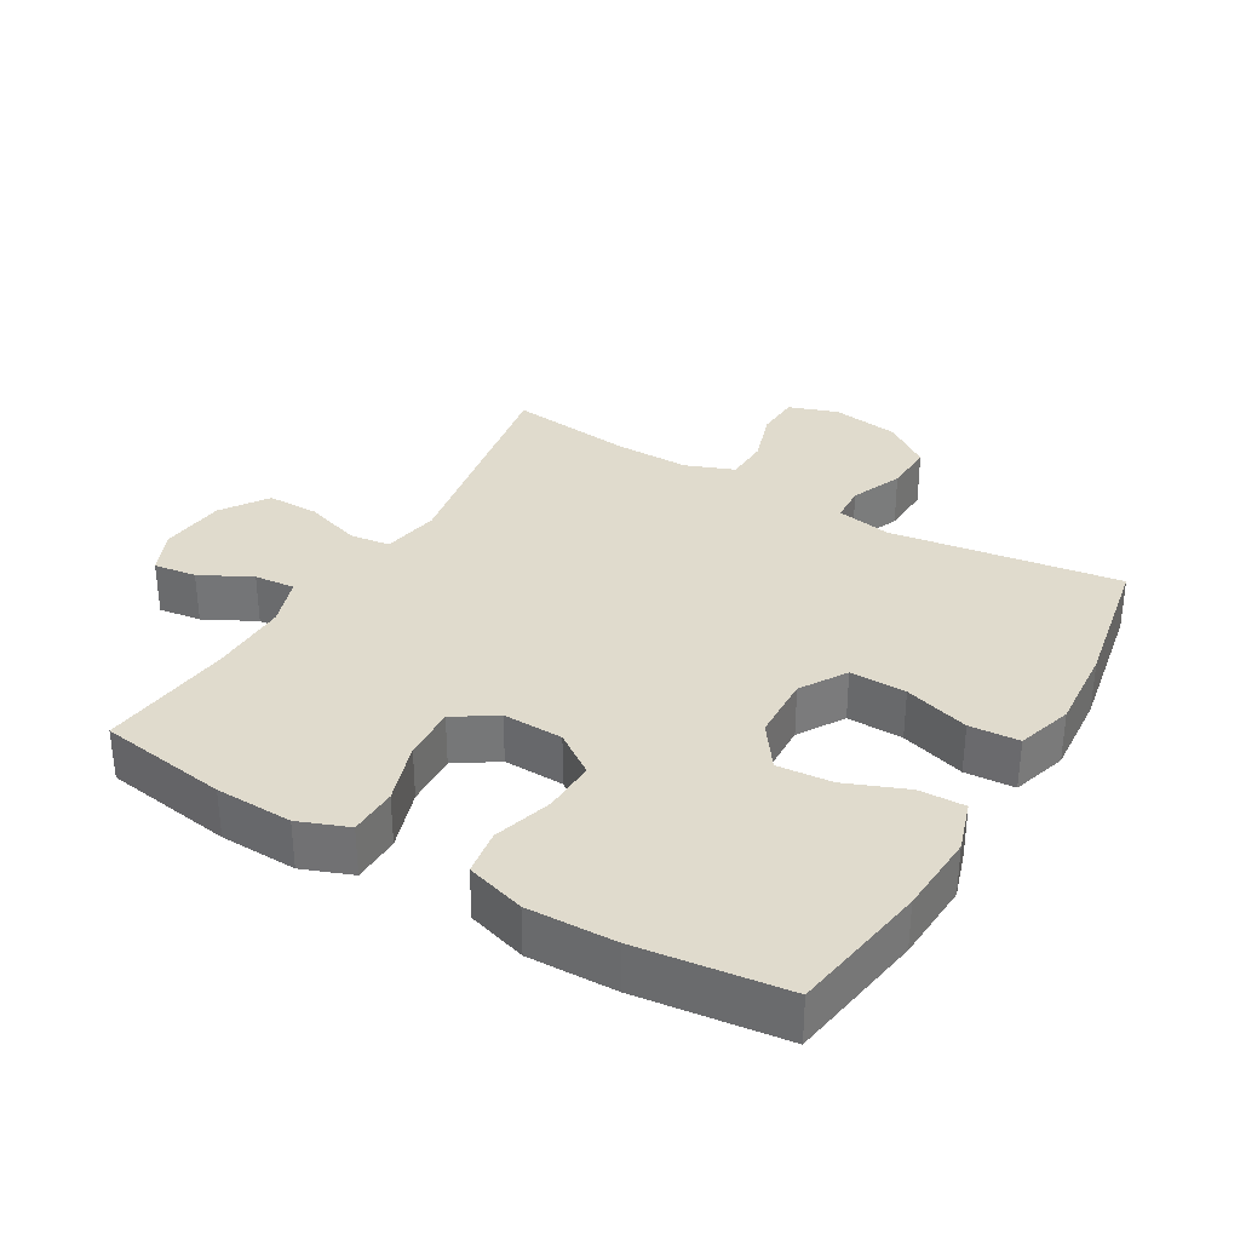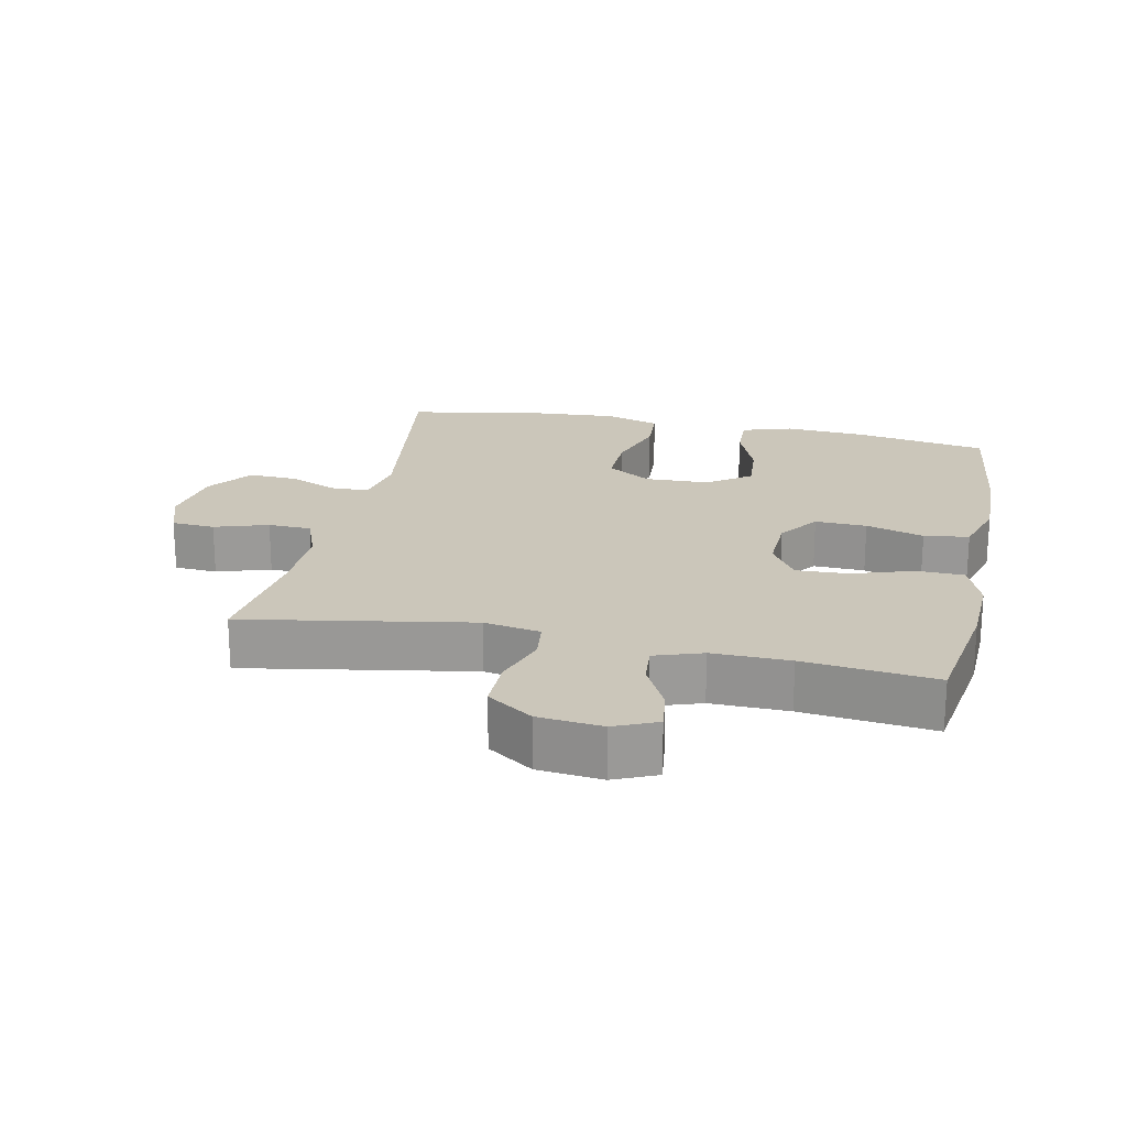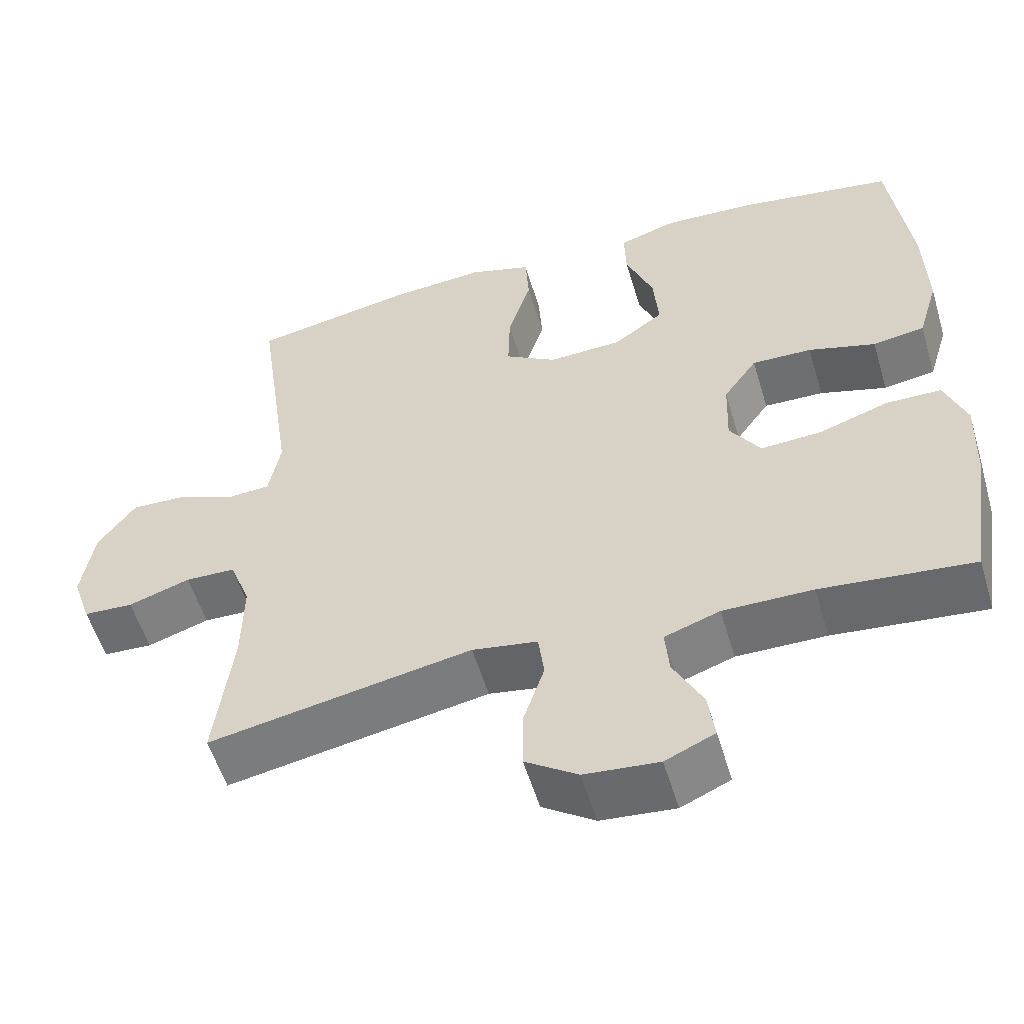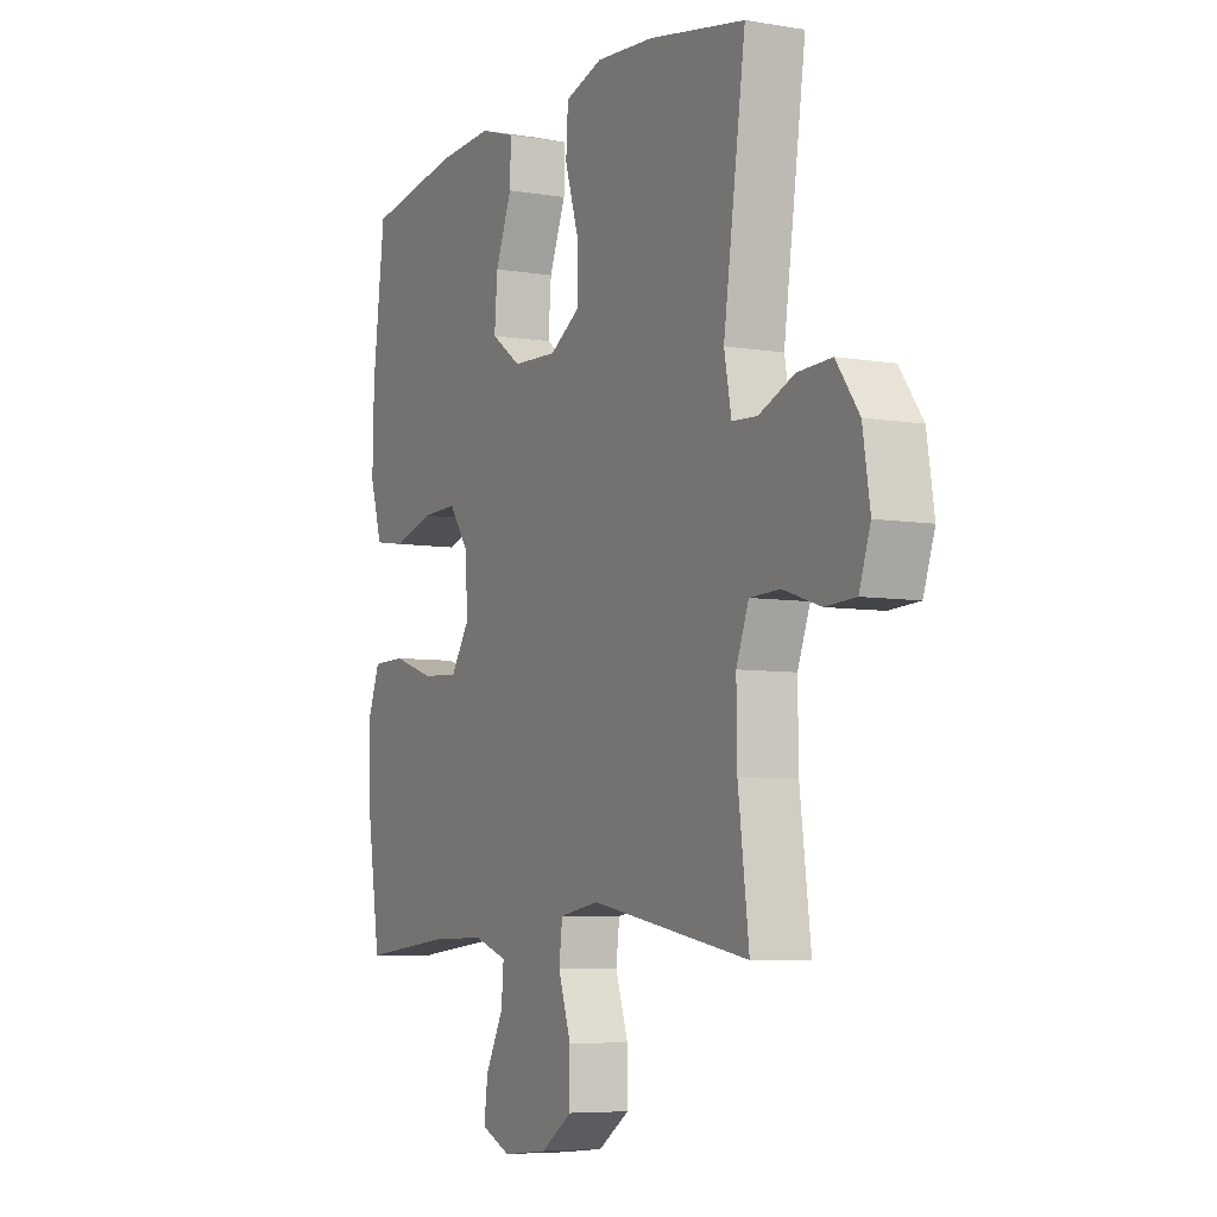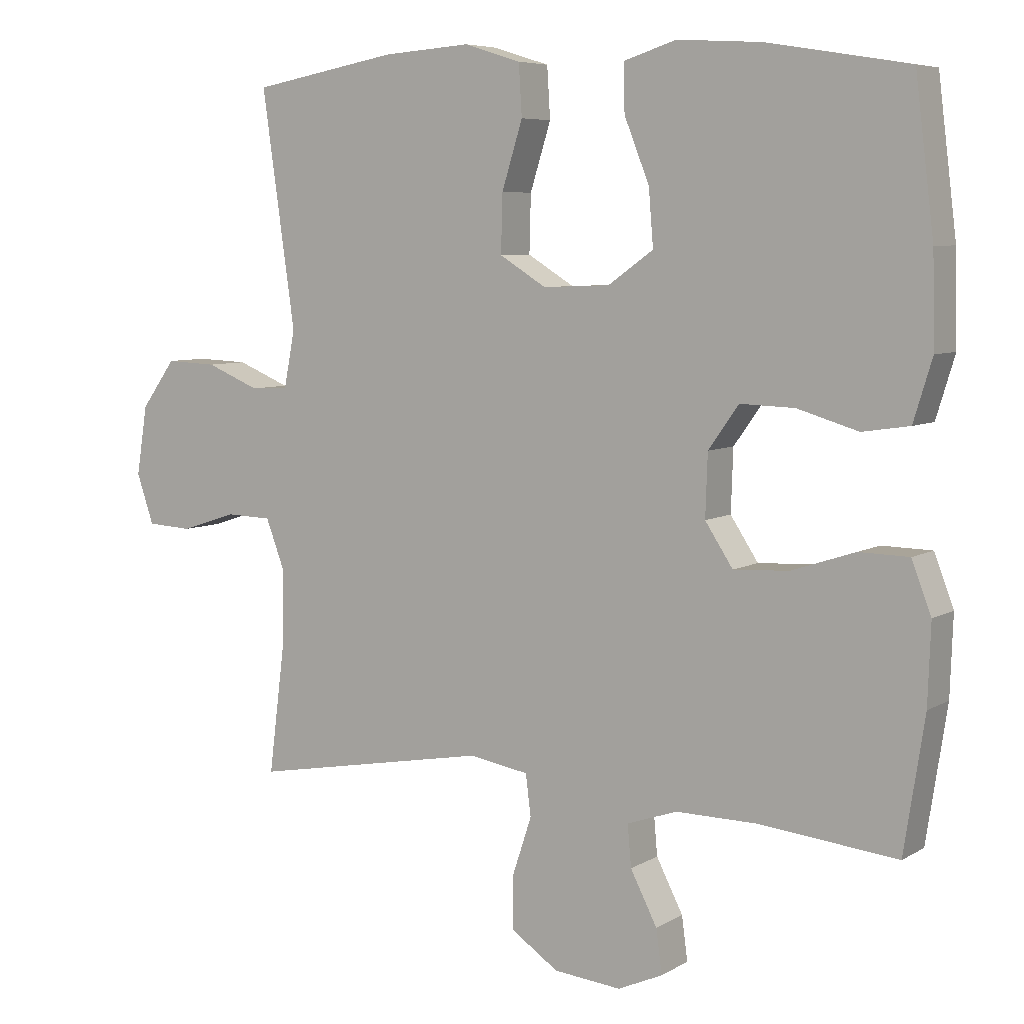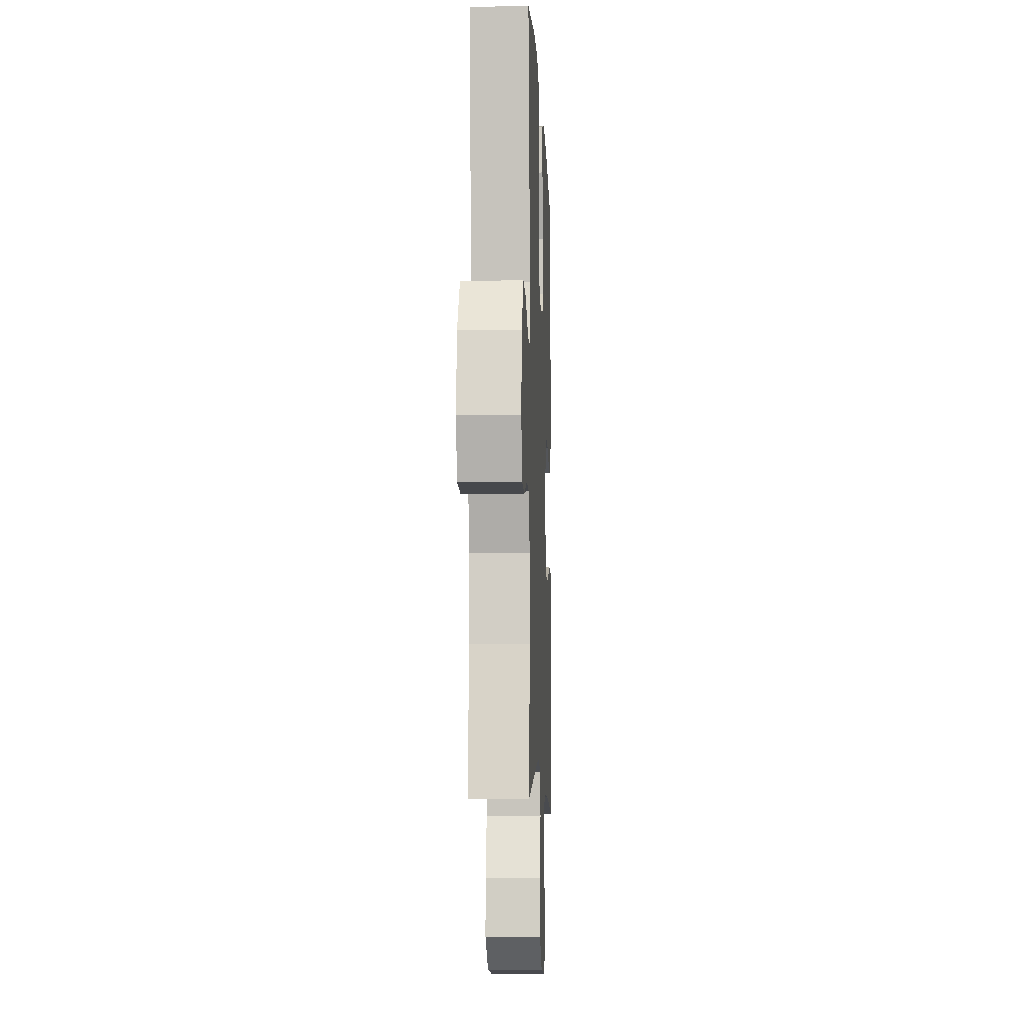
<metadata>
{"format":"obj","ext":"obj","renderer":"f3d","projection":"perspective","resolution":1024,"background":"white","views":[{"elev":33.2,"azim":-59.7,"up":"+Y"},{"elev":21.1,"azim":-167.9,"up":"+Y"},{"elev":-55.3,"azim":-163.4,"up":"+Z"},{"elev":-6.3,"azim":63.0,"up":"+Z"},{"elev":6.5,"azim":-148.5,"up":"+Z"},{"elev":-7.9,"azim":92.4,"up":"+Z"}]}
</metadata>
<code>
o path738
v 0.4481 0.0375 -0.2851
v 0.4464 0.0375 -0.1715
v 0.4742 0.0375 -0.09822
v 0.5415 0.0375 -0.09597
v 0.6247 0.0375 -0.1229
v 0.6917 0.0375 -0.1192
v 0.7168 0.0375 -0.04516
v 0.7006 0.0375 0.05775
v 0.6496 0.0375 0.1279
v 0.5738 0.0375 0.1246
v 0.4953 0.0375 0.09199
v 0.4392 0.0375 0.09512
v 0.4232 0.0375 0.1791
v 0.4723 0.0375 0.5259
v 0.2562 0.0375 0.5651
v 0.127 0.0375 0.5743
v 0.04258 0.0375 0.5481
v 0.03789 0.0375 0.4726
v 0.06867 0.0375 0.3739
v 0.07092 0.0375 0.2884
v 0.00172 0.0375 0.2458
v -0.09753 0.0375 0.2496
v -0.1643 0.0375 0.2971
v -0.1574 0.0375 0.3807
v -0.1206 0.0375 0.4734
v -0.1186 0.0375 0.5435
v -0.1967 0.0375 0.5683
v -0.3206 0.0375 0.5607
v -0.5296 0.0375 0.5259
v -0.5571 0.0375 0.3038
v -0.5604 0.0375 0.1698
v -0.5329 0.0375 0.07971
v -0.4633 0.0375 0.0692
v -0.3732 0.0375 0.09606
v -0.2929 0.0375 0.09868
v -0.2478 0.0375 0.03531
v -0.2447 0.0375 -0.05647
v -0.2858 0.0375 -0.1192
v -0.3673 0.0375 -0.115
v -0.4617 0.0375 -0.08388
v -0.5354 0.0375 -0.08548
v -0.5641 0.0375 -0.1611
v -0.5599 0.0375 -0.2786
v -0.5296 0.0375 -0.4758
v -0.3255 0.0375 -0.4541
v -0.2053 0.0375 -0.4528
v -0.131 0.0375 -0.4782
v -0.1364 0.0375 -0.5398
v -0.176 0.0375 -0.617
v -0.1846 0.0375 -0.6819
v -0.1184 0.0375 -0.7112
v -0.01869 0.0375 -0.7015
v 0.05176 0.0375 -0.6538
v 0.05137 0.0375 -0.5743
v 0.02303 0.0375 -0.4887
v 0.03075 0.0375 -0.4275
v 0.1187 0.0375 -0.4123
v 0.4723 0.0375 -0.4758
v 0.4481 -0.0375 -0.2851
v 0.4464 -0.0375 -0.1715
v 0.4742 -0.0375 -0.09822
v 0.5415 -0.0375 -0.09597
v 0.6247 -0.0375 -0.1229
v 0.6917 -0.0375 -0.1192
v 0.7168 -0.0375 -0.04516
v 0.7006 -0.0375 0.05775
v 0.6496 -0.0375 0.1279
v 0.5738 -0.0375 0.1246
v 0.4953 -0.0375 0.09199
v 0.4392 -0.0375 0.09512
v 0.4232 -0.0375 0.1791
v 0.4723 -0.0375 0.5259
v 0.2562 -0.0375 0.5651
v 0.127 -0.0375 0.5743
v 0.04258 -0.0375 0.5481
v 0.03789 -0.0375 0.4726
v 0.06867 -0.0375 0.3739
v 0.07092 -0.0375 0.2884
v 0.00172 -0.0375 0.2458
v -0.09753 -0.0375 0.2496
v -0.1643 -0.0375 0.2971
v -0.1574 -0.0375 0.3807
v -0.1206 -0.0375 0.4734
v -0.1186 -0.0375 0.5435
v -0.1967 -0.0375 0.5683
v -0.3206 -0.0375 0.5607
v -0.5296 -0.0375 0.5259
v -0.5571 -0.0375 0.3038
v -0.5604 -0.0375 0.1698
v -0.5329 -0.0375 0.07971
v -0.4633 -0.0375 0.0692
v -0.3732 -0.0375 0.09606
v -0.2929 -0.0375 0.09868
v -0.2478 -0.0375 0.03531
v -0.2447 -0.0375 -0.05647
v -0.2858 -0.0375 -0.1192
v -0.3673 -0.0375 -0.115
v -0.4617 -0.0375 -0.08388
v -0.5354 -0.0375 -0.08548
v -0.5641 -0.0375 -0.1611
v -0.5599 -0.0375 -0.2786
v -0.5296 -0.0375 -0.4758
v -0.3255 -0.0375 -0.4541
v -0.2053 -0.0375 -0.4528
v -0.131 -0.0375 -0.4782
v -0.1364 -0.0375 -0.5398
v -0.176 -0.0375 -0.617
v -0.1846 -0.0375 -0.6819
v -0.1184 -0.0375 -0.7112
v -0.01869 -0.0375 -0.7015
v 0.05176 -0.0375 -0.6538
v 0.05137 -0.0375 -0.5743
v 0.02303 -0.0375 -0.4887
v 0.03075 -0.0375 -0.4275
v 0.1187 -0.0375 -0.4123
v 0.4723 -0.0375 -0.4758
v -0.1846 0.0375 -0.6819
v -0.1846 0.0375 -0.6819
v -0.1184 0.0375 -0.7112
v -0.01869 0.0375 -0.7015
v 0.05176 0.0375 -0.6538
v -0.176 0.0375 -0.617
v 0.05137 0.0375 -0.5743
v -0.1364 0.0375 -0.5398
v 0.02303 0.0375 -0.4887
v -0.131 0.0375 -0.4782
v -0.131 0.0375 -0.4782
v 0.03075 0.0375 -0.4275
v 0.03075 0.0375 -0.4275
v -0.2053 0.0375 -0.4528
v -0.5296 0.0375 -0.4758
v -0.5296 0.0375 -0.4758
v -0.3255 0.0375 -0.4541
v 0.1187 0.0375 -0.4123
v 0.4723 0.0375 -0.4758
v 0.4723 0.0375 -0.4758
v 0.4481 0.0375 -0.2851
v -0.5599 0.0375 -0.2786
v 0.4464 0.0375 -0.1715
v -0.5641 0.0375 -0.1611
v 0.4742 0.0375 -0.09822
v 0.4742 0.0375 -0.09822
v -0.5354 0.0375 -0.08548
v -0.5354 0.0375 -0.08548
v -0.2858 0.0375 -0.1192
v -0.3673 0.0375 -0.115
v 0.5415 0.0375 -0.09597
v 0.6247 0.0375 -0.1229
v 0.6917 0.0375 -0.1192
v 0.6917 0.0375 -0.1192
v -0.2447 0.0375 -0.05647
v 0.7168 0.0375 -0.04516
v -0.4617 0.0375 -0.08388
v -0.2478 0.0375 0.03531
v 0.7006 0.0375 0.05775
v -0.2929 0.0375 0.09868
v 0.6496 0.0375 0.1279
v -0.5329 0.0375 0.07971
v -0.5329 0.0375 0.07971
v -0.4633 0.0375 0.0692
v -0.3732 0.0375 0.09606
v -0.5604 0.0375 0.1698
v 0.4953 0.0375 0.09199
v 0.4392 0.0375 0.09512
v 0.4392 0.0375 0.09512
v 0.5738 0.0375 0.1246
v 0.4232 0.0375 0.1791
v -0.5571 0.0375 0.3038
v 0.00172 0.0375 0.2458
v -0.09753 0.0375 0.2496
v 0.07092 0.0375 0.2884
v -0.1643 0.0375 0.2971
v 0.06867 0.0375 0.3739
v -0.1574 0.0375 0.3807
v 0.03789 0.0375 0.4726
v -0.1206 0.0375 0.4734
v -0.5296 0.0375 0.5259
v -0.5296 0.0375 0.5259
v 0.04258 0.0375 0.5481
v 0.04258 0.0375 0.5481
v -0.1186 0.0375 0.5435
v -0.1186 0.0375 0.5435
v 0.4723 0.0375 0.5259
v 0.4723 0.0375 0.5259
v -0.3206 0.0375 0.5607
v -0.1967 0.0375 0.5683
v 0.2562 0.0375 0.5651
v 0.127 0.0375 0.5743
v -0.1846 -0.0375 -0.6819
v -0.1846 -0.0375 -0.6819
v -0.1184 -0.0375 -0.7112
v -0.01869 -0.0375 -0.7015
v 0.05176 -0.0375 -0.6538
v -0.176 -0.0375 -0.617
v 0.05137 -0.0375 -0.5743
v -0.1364 -0.0375 -0.5398
v 0.02303 -0.0375 -0.4887
v -0.131 -0.0375 -0.4782
v -0.131 -0.0375 -0.4782
v 0.03075 -0.0375 -0.4275
v 0.03075 -0.0375 -0.4275
v -0.2053 -0.0375 -0.4528
v -0.5296 -0.0375 -0.4758
v -0.5296 -0.0375 -0.4758
v -0.3255 -0.0375 -0.4541
v 0.1187 -0.0375 -0.4123
v 0.4723 -0.0375 -0.4758
v 0.4723 -0.0375 -0.4758
v 0.4481 -0.0375 -0.2851
v -0.5599 -0.0375 -0.2786
v 0.4464 -0.0375 -0.1715
v -0.5641 -0.0375 -0.1611
v 0.4742 -0.0375 -0.09822
v 0.4742 -0.0375 -0.09822
v -0.5354 -0.0375 -0.08548
v -0.5354 -0.0375 -0.08548
v -0.2858 -0.0375 -0.1192
v -0.3673 -0.0375 -0.115
v 0.5415 -0.0375 -0.09597
v 0.6247 -0.0375 -0.1229
v 0.6917 -0.0375 -0.1192
v 0.6917 -0.0375 -0.1192
v -0.2447 -0.0375 -0.05647
v 0.7168 -0.0375 -0.04516
v -0.4617 -0.0375 -0.08388
v -0.2478 -0.0375 0.03531
v 0.7006 -0.0375 0.05775
v -0.2929 -0.0375 0.09868
v 0.6496 -0.0375 0.1279
v -0.5329 -0.0375 0.07971
v -0.5329 -0.0375 0.07971
v -0.4633 -0.0375 0.0692
v -0.3732 -0.0375 0.09606
v -0.5604 -0.0375 0.1698
v 0.4953 -0.0375 0.09199
v 0.4392 -0.0375 0.09512
v 0.4392 -0.0375 0.09512
v 0.5738 -0.0375 0.1246
v 0.4232 -0.0375 0.1791
v -0.5571 -0.0375 0.3038
v 0.00172 -0.0375 0.2458
v -0.09753 -0.0375 0.2496
v 0.07092 -0.0375 0.2884
v -0.1643 -0.0375 0.2971
v 0.06867 -0.0375 0.3739
v -0.1574 -0.0375 0.3807
v 0.03789 -0.0375 0.4726
v -0.1206 -0.0375 0.4734
v -0.5296 -0.0375 0.5259
v -0.5296 -0.0375 0.5259
v 0.04258 -0.0375 0.5481
v 0.04258 -0.0375 0.5481
v -0.1186 -0.0375 0.5435
v -0.1186 -0.0375 0.5435
v 0.4723 -0.0375 0.5259
v 0.4723 -0.0375 0.5259
v -0.3206 -0.0375 0.5607
v -0.1967 -0.0375 0.5683
v 0.2562 -0.0375 0.5651
v 0.127 -0.0375 0.5743
f 258 246 248
f 206 211 241
f 244 228 242
f 194 192 196
f 200 198 197
f 241 236 243
f 258 248 253
f 211 236 241
f 213 235 236
f 238 219 227
f 223 241 226
f 251 247 260
f 245 260 247
f 189 191 194
f 202 200 217
f 259 239 255
f 193 195 192
f 257 246 258
f 260 245 259
f 203 205 210
f 191 192 194
f 197 196 195
f 205 218 210
f 218 205 217
f 226 242 228
f 209 206 207
f 210 218 212
f 196 197 198
f 212 225 215
f 217 200 223
f 233 244 240
f 233 240 234
f 259 245 239
f 240 244 246
f 238 235 219
f 198 200 202
f 232 234 230
f 224 227 219
f 239 243 236
f 240 257 249
f 246 257 240
f 233 234 232
f 219 235 213
f 229 238 227
f 245 243 239
f 241 242 226
f 228 244 233
f 206 241 223
f 220 224 219
f 213 236 211
f 212 218 225
f 196 192 195
f 221 224 220
f 200 206 223
f 202 217 205
f 211 206 209
f 118 51 109 190
f 51 52 110 109
f 52 53 111 110
f 49 50 108 107
f 53 54 112 111
f 48 49 107 106
f 54 55 113 112
f 127 48 106 199
f 55 129 201 113
f 46 47 105 104
f 132 45 103 204
f 45 46 104 103
f 57 136 208 115
f 56 57 115 114
f 58 1 59 116
f 43 44 102 101
f 1 2 60 59
f 42 43 101 100
f 2 142 214 60
f 144 42 100 216
f 38 39 97 96
f 4 5 63 62
f 5 150 222 63
f 37 38 96 95
f 6 7 65 64
f 40 41 99 98
f 39 40 98 97
f 3 4 62 61
f 36 37 95 94
f 7 8 66 65
f 35 36 94 93
f 8 9 67 66
f 159 33 91 231
f 33 34 92 91
f 31 32 90 89
f 11 165 237 69
f 10 11 69 68
f 9 10 68 67
f 12 13 71 70
f 34 35 93 92
f 30 31 89 88
f 21 22 80 79
f 20 21 79 78
f 22 23 81 80
f 19 20 78 77
f 23 24 82 81
f 18 19 77 76
f 24 25 83 82
f 178 30 88 250
f 180 18 76 252
f 25 182 254 83
f 13 184 256 71
f 28 29 87 86
f 27 28 86 85
f 26 27 85 84
f 14 15 73 72
f 16 17 75 74
f 15 16 74 73
f 186 176 174
f 134 169 139
f 172 170 156
f 122 124 120
f 128 125 126
f 169 171 164
f 186 181 176
f 139 169 164
f 141 164 163
f 166 155 147
f 151 154 169
f 179 188 175
f 173 175 188
f 117 122 119
f 130 145 128
f 187 183 167
f 121 120 123
f 185 186 174
f 188 187 173
f 131 138 133
f 119 122 120
f 125 123 124
f 133 138 146
f 146 145 133
f 154 156 170
f 137 135 134
f 138 140 146
f 124 126 125
f 140 143 153
f 145 151 128
f 161 168 172
f 161 162 168
f 187 167 173
f 168 174 172
f 166 147 163
f 126 130 128
f 160 158 162
f 152 147 155
f 167 164 171
f 168 177 185
f 174 168 185
f 161 160 162
f 147 141 163
f 157 155 166
f 173 167 171
f 169 154 170
f 156 161 172
f 134 151 169
f 148 147 152
f 141 139 164
f 140 153 146
f 124 123 120
f 149 148 152
f 128 151 134
f 130 133 145
f 139 137 134

</code>
